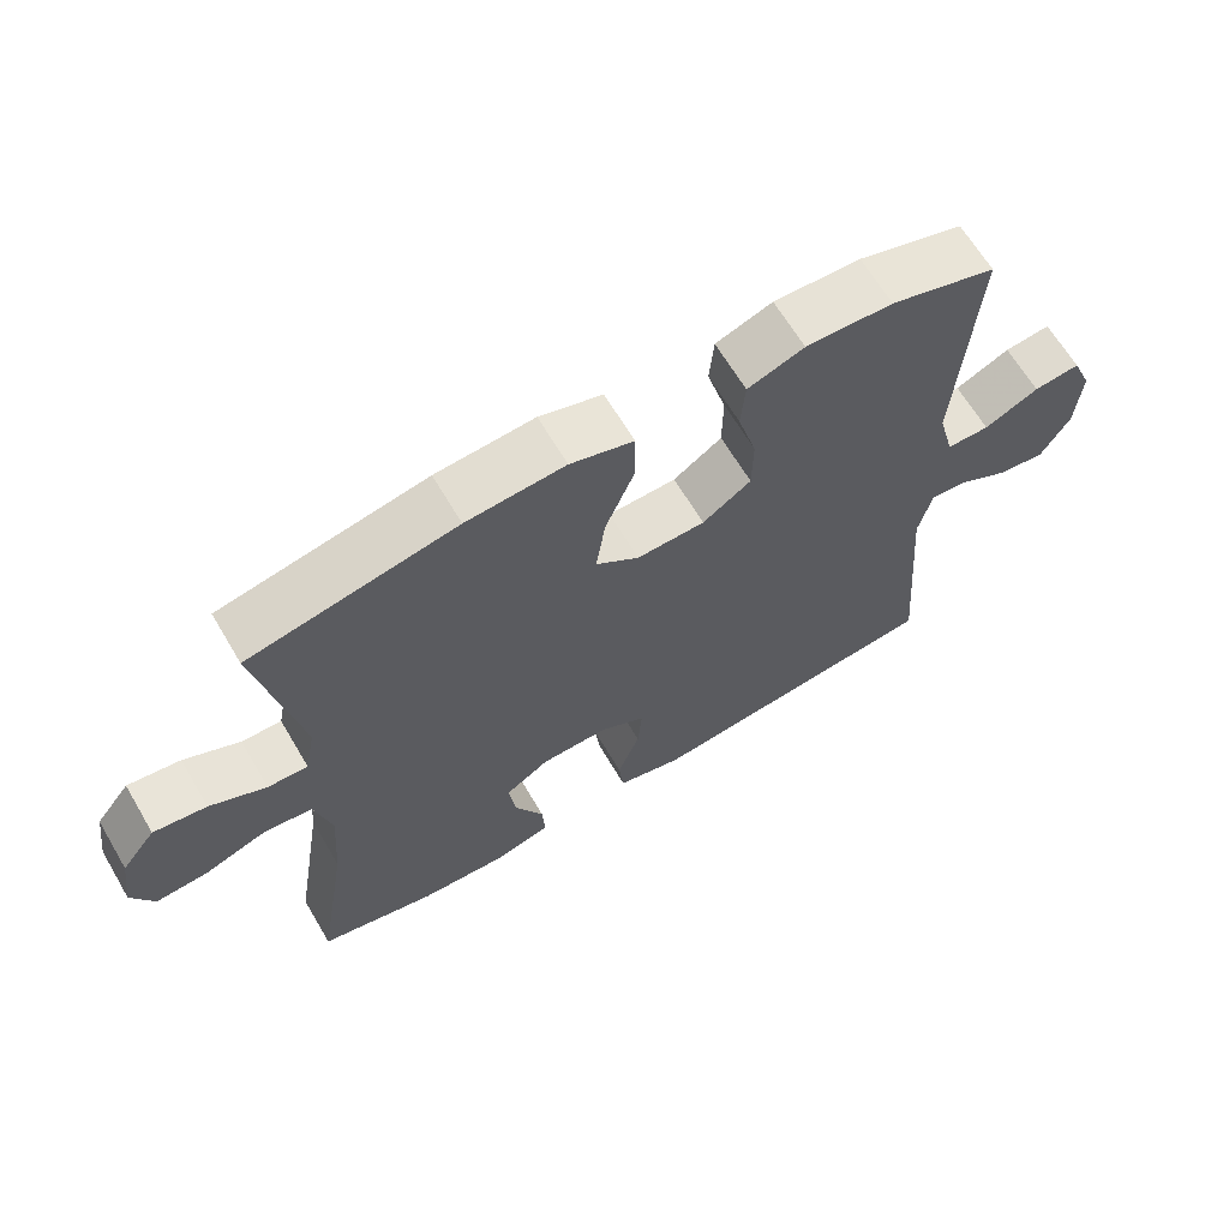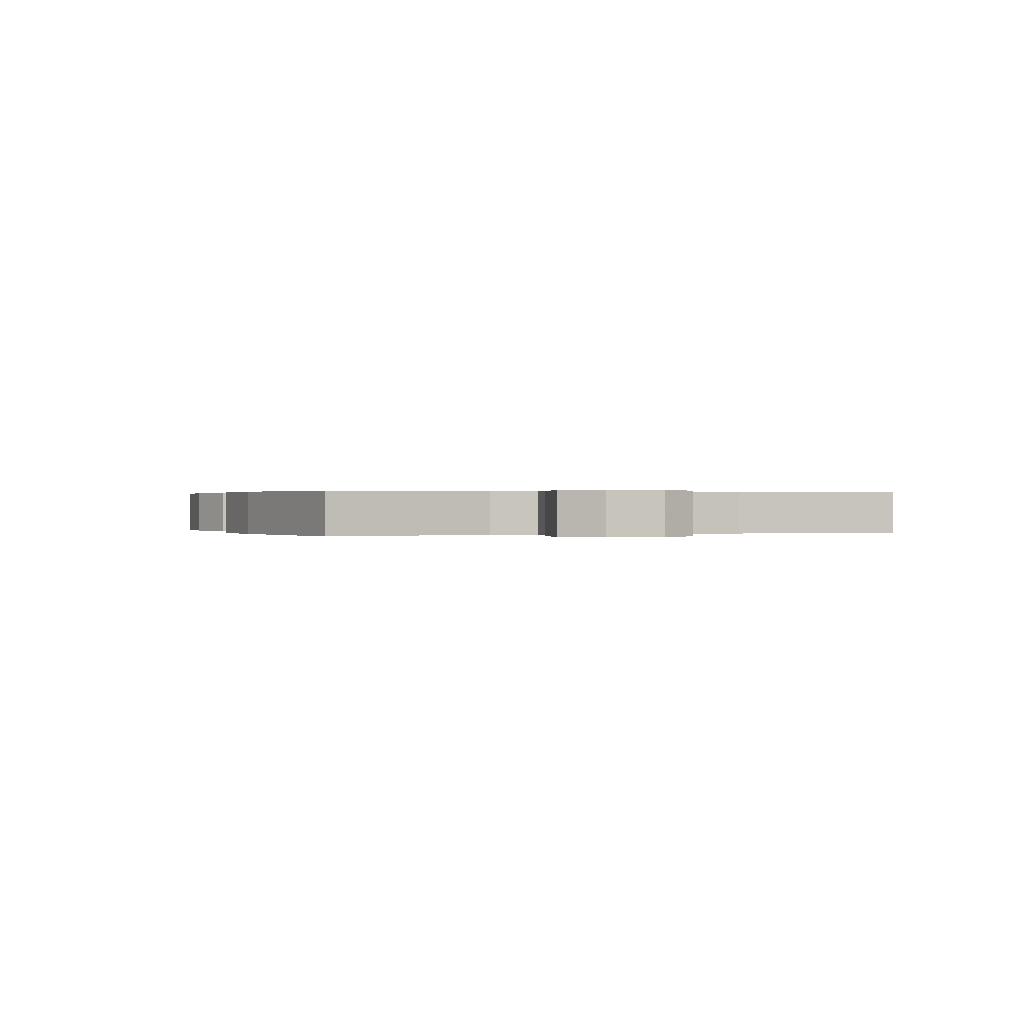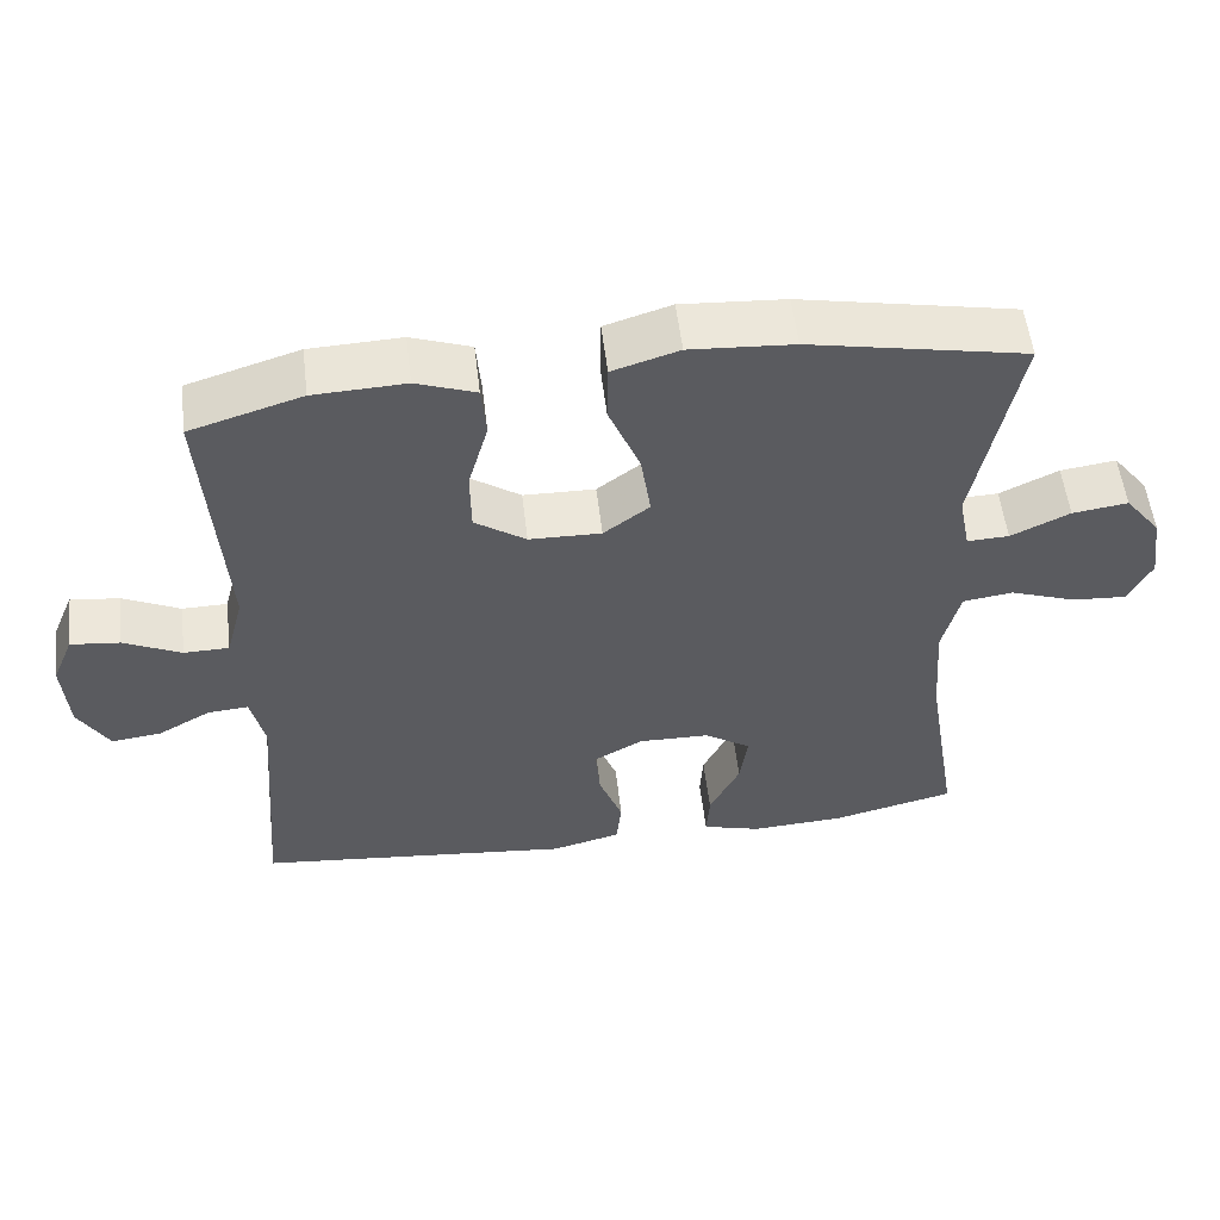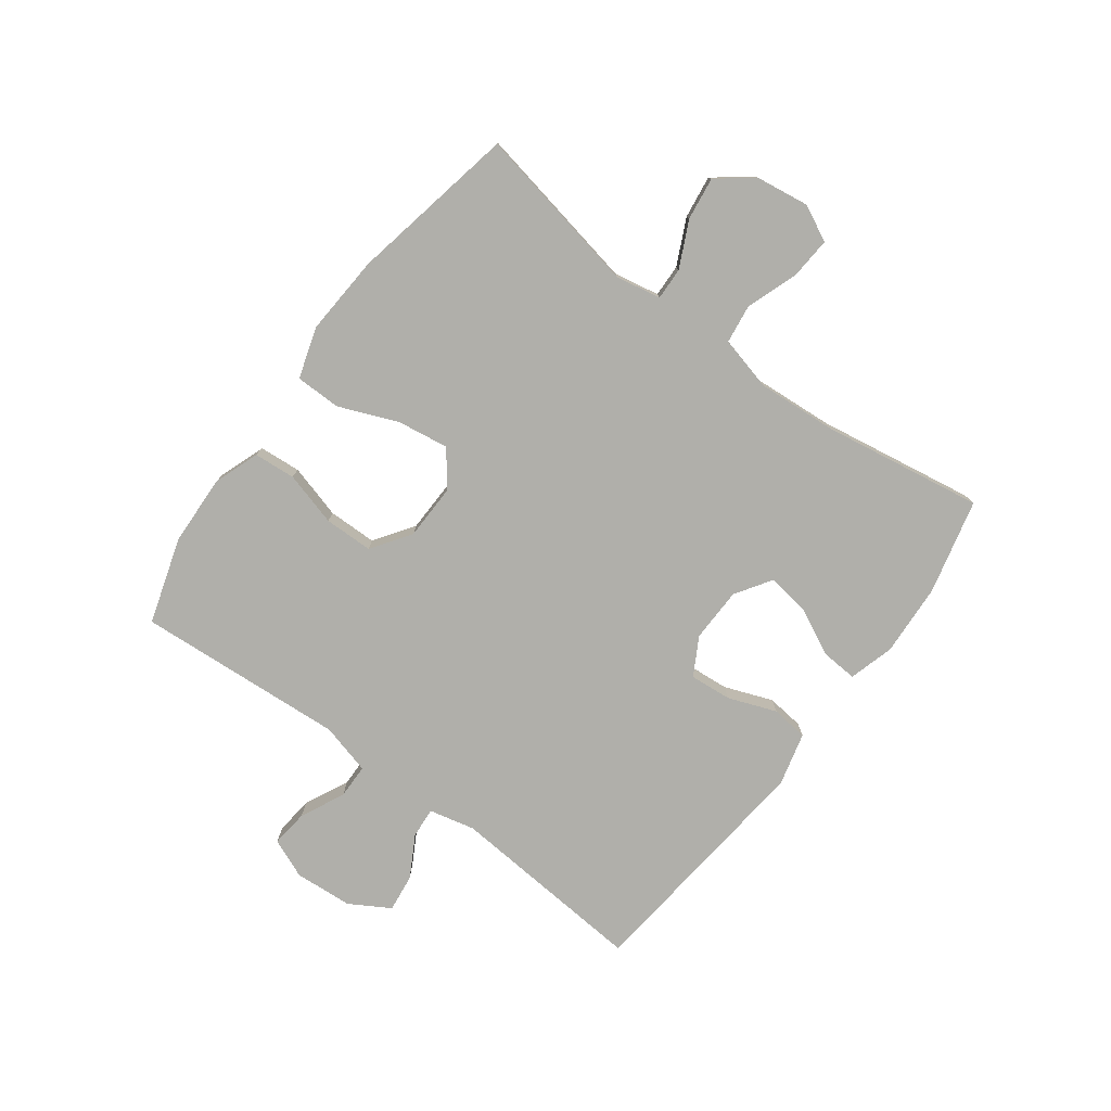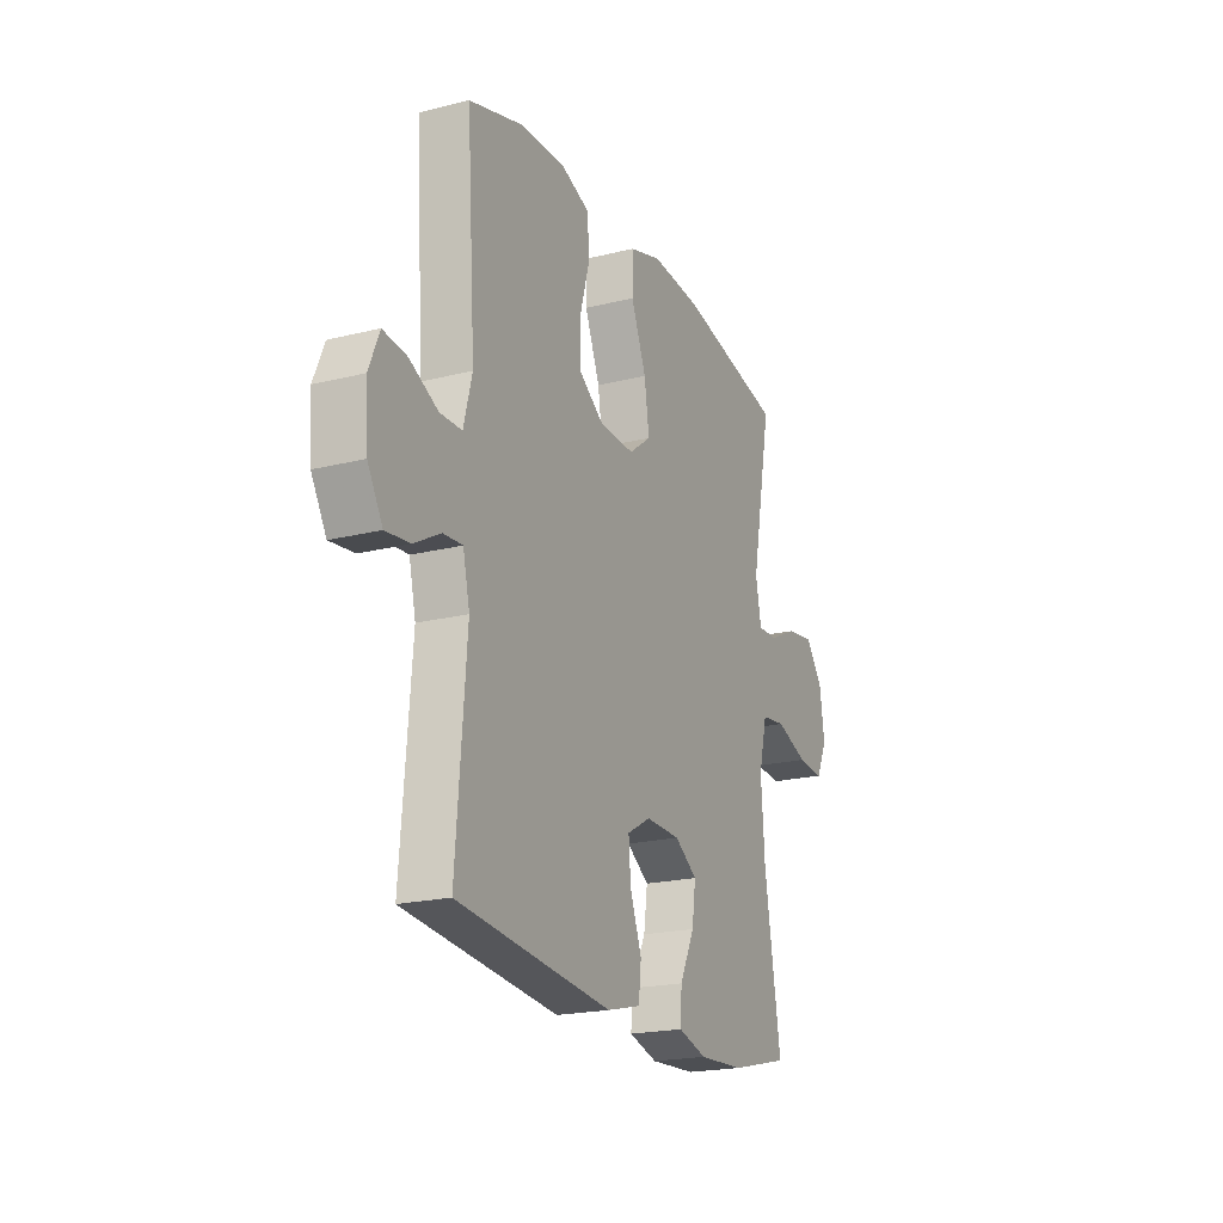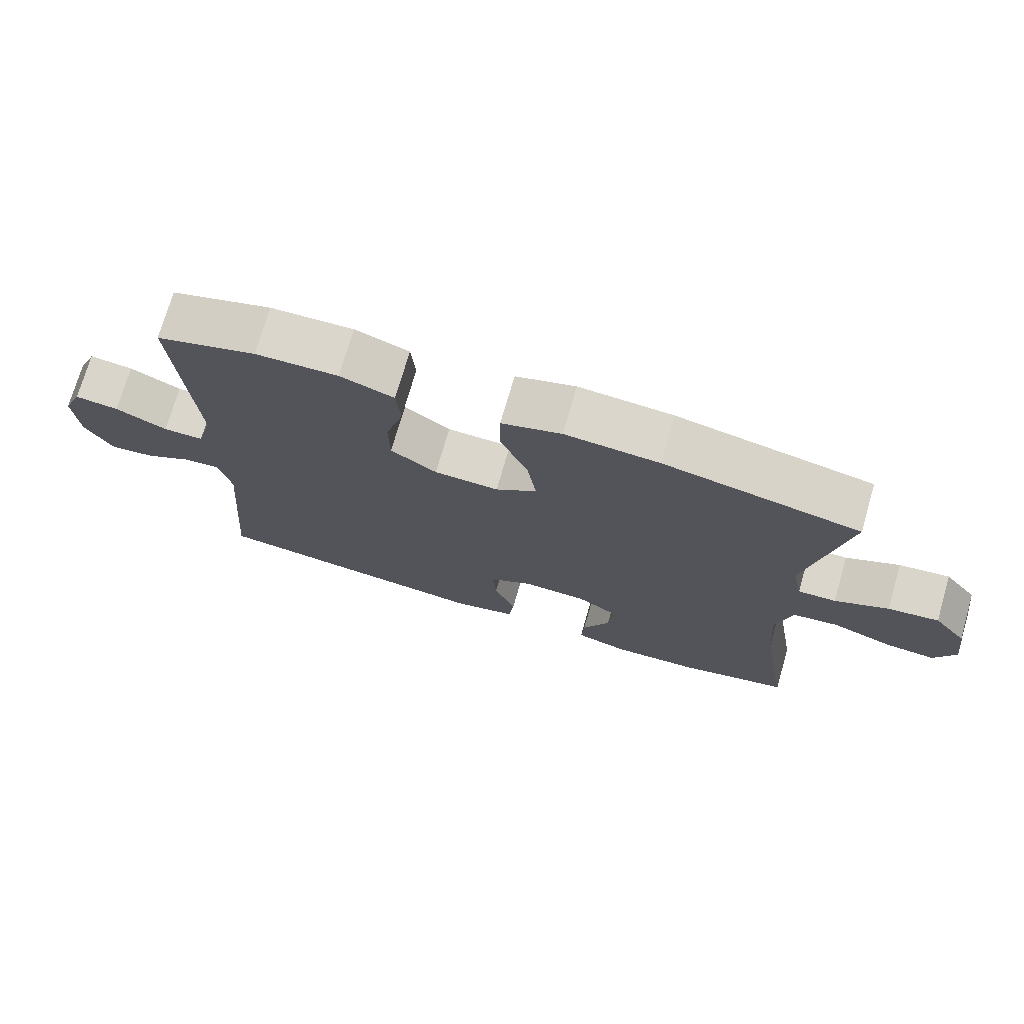
<metadata>
{"format":"obj","ext":"obj","renderer":"f3d","projection":"perspective","resolution":1024,"background":"white","views":[{"elev":65.3,"azim":149.4,"up":"+Z"},{"elev":0.2,"azim":69.6,"up":"+Y"},{"elev":54.9,"azim":-6.8,"up":"+Z"},{"elev":-78.0,"azim":53.4,"up":"+Y"},{"elev":-20.6,"azim":-65.7,"up":"+Z"},{"elev":73.5,"azim":16.2,"up":"+Z"}]}
</metadata>
<code>
v 0.5 0.07 0.5
v 0.444 0.07 0.213
v 0.459 0.07 0.136
v 0.514 0.07 0.138
v 0.591 0.07 0.175
v 0.664 0.07 0.185
v 0.711 0.07 0.125
v 0.724 0.07 0.034
v 0.694 0.07 -0.027
v 0.622 0.07 -0.022
v 0.535 0.07 0.009
v 0.469 0.07 0
v 0.446 0.07 -0.092
v 0.456 0.07 -0.229
v 0.5 0.07 -0.5
v 0.339 0.07 -0.539
v 0.216 0.07 -0.546
v 0.139 0.07 -0.524
v 0.143 0.07 -0.463
v 0.183 0.07 -0.382
v 0.193 0.07 -0.31
v 0.132 0.07 -0.27
v 0.039 0.07 -0.268
v -0.025 0.07 -0.304
v -0.019 0.07 -0.375
v 0.012 0.07 -0.457
v 0.005 0.07 -0.52
v -0.086 0.07 -0.543
v -0.5 0.07 -0.5
v -0.473 0.07 -0.161
v -0.491 0.07 -0.083
v -0.543 0.07 -0.087
v -0.613 0.07 -0.126
v -0.678 0.07 -0.134
v -0.718 0.07 -0.066
v -0.725 0.07 0.033
v -0.697 0.07 0.1
v -0.633 0.07 0.093
v -0.558 0.07 0.057
v -0.499 0.07 0.058
v -0.476 0.07 0.145
v -0.5 0.07 0.5
v -0.354 0.07 0.545
v -0.234 0.07 0.55
v -0.156 0.07 0.522
v -0.15 0.07 0.451
v -0.176 0.07 0.359
v -0.175 0.07 0.276
v -0.108 0.07 0.23
v -0.014 0.07 0.228
v 0.046 0.07 0.273
v 0.033 0.07 0.361
v -0.008 0.07 0.461
v -0.007 0.07 0.538
v 0.08 0.07 0.565
v 0.216 0.07 0.556
v 0.5 0 0.5
v 0.444 0 0.213
v 0.459 0 0.136
v 0.514 0 0.138
v 0.591 0 0.175
v 0.664 0 0.185
v 0.711 0 0.125
v 0.724 0 0.034
v 0.694 0 -0.027
v 0.622 0 -0.022
v 0.535 0 0.009
v 0.469 0 0
v 0.446 0 -0.092
v 0.456 0 -0.229
v 0.5 0 -0.5
v 0.339 0 -0.539
v 0.216 0 -0.546
v 0.139 0 -0.524
v 0.143 0 -0.463
v 0.183 0 -0.382
v 0.193 0 -0.31
v 0.132 0 -0.27
v 0.039 0 -0.268
v -0.025 0 -0.304
v -0.019 0 -0.375
v 0.012 0 -0.457
v 0.005 0 -0.52
v -0.086 0 -0.543
v -0.5 0 -0.5
v -0.473 0 -0.161
v -0.491 0 -0.083
v -0.543 0 -0.087
v -0.613 0 -0.126
v -0.678 0 -0.134
v -0.718 0 -0.066
v -0.725 0 0.033
v -0.697 0 0.1
v -0.633 0 0.093
v -0.558 0 0.057
v -0.499 0 0.058
v -0.476 0 0.145
v -0.5 0 0.5
v -0.354 0 0.545
v -0.234 0 0.55
v -0.156 0 0.522
v -0.15 0 0.451
v -0.176 0 0.359
v -0.175 0 0.276
v -0.108 0 0.23
v -0.014 0 0.228
v 0.046 0 0.273
v 0.033 0 0.361
v -0.008 0 0.461
v -0.007 0 0.538
v 0.08 0 0.565
v 0.216 0 0.556
f 56 1 2
f 55 56 2
f 54 55 2
f 53 54 2
f 52 53 2
f 51 52 2 3
f 50 51 3
f 49 50 3
f 45 46 47
f 44 45 47
f 43 44 47
f 42 43 47
f 41 42 47
f 40 41 47 48
f 37 38 39
f 36 37 39
f 35 36 39
f 34 35 39
f 33 34 39
f 32 33 39
f 31 32 39 40
f 40 48 49
f 31 40 49
f 30 31 49
f 28 29 30
f 27 28 30
f 26 27 30
f 25 26 30
f 18 19 20
f 17 18 20
f 16 17 20
f 15 16 20
f 14 15 20
f 13 14 20 21
f 12 13 21 22
f 9 10 11
f 8 9 11
f 7 8 11
f 6 7 11
f 5 6 11
f 4 5 11
f 3 4 11 12
f 12 22 23
f 3 12 23
f 49 3 23
f 24 25 30 49
f 23 24 49
f 58 57 112
f 58 112 111
f 58 111 110
f 58 110 109
f 58 109 108
f 59 58 108 107
f 59 107 106
f 59 106 105
f 103 102 101
f 103 101 100
f 103 100 99
f 103 99 98
f 103 98 97
f 104 103 97 96
f 95 94 93
f 95 93 92
f 95 92 91
f 95 91 90
f 95 90 89
f 95 89 88
f 96 95 88 87
f 105 104 96
f 105 96 87
f 105 87 86
f 86 85 84
f 86 84 83
f 86 83 82
f 86 82 81
f 76 75 74
f 76 74 73
f 76 73 72
f 76 72 71
f 76 71 70
f 77 76 70 69
f 78 77 69 68
f 67 66 65
f 67 65 64
f 67 64 63
f 67 63 62
f 67 62 61
f 67 61 60
f 68 67 60 59
f 79 78 68
f 79 68 59
f 79 59 105
f 105 86 81 80
f 105 80 79
f 1 57 58 2
f 2 58 59 3
f 3 59 60 4
f 4 60 61 5
f 5 61 62 6
f 6 62 63 7
f 7 63 64 8
f 8 64 65 9
f 9 65 66 10
f 10 66 67 11
f 11 67 68 12
f 12 68 69 13
f 13 69 70 14
f 14 70 71 15
f 15 71 72 16
f 16 72 73 17
f 17 73 74 18
f 18 74 75 19
f 19 75 76 20
f 20 76 77 21
f 21 77 78 22
f 22 78 79 23
f 23 79 80 24
f 24 80 81 25
f 25 81 82 26
f 26 82 83 27
f 27 83 84 28
f 28 84 85 29
f 29 85 86 30
f 30 86 87 31
f 31 87 88 32
f 32 88 89 33
f 33 89 90 34
f 34 90 91 35
f 35 91 92 36
f 36 92 93 37
f 37 93 94 38
f 38 94 95 39
f 39 95 96 40
f 40 96 97 41
f 41 97 98 42
f 42 98 99 43
f 43 99 100 44
f 44 100 101 45
f 45 101 102 46
f 46 102 103 47
f 47 103 104 48
f 48 104 105 49
f 49 105 106 50
f 50 106 107 51
f 51 107 108 52
f 52 108 109 53
f 53 109 110 54
f 54 110 111 55
f 55 111 112 56
f 56 112 57 1

</code>
